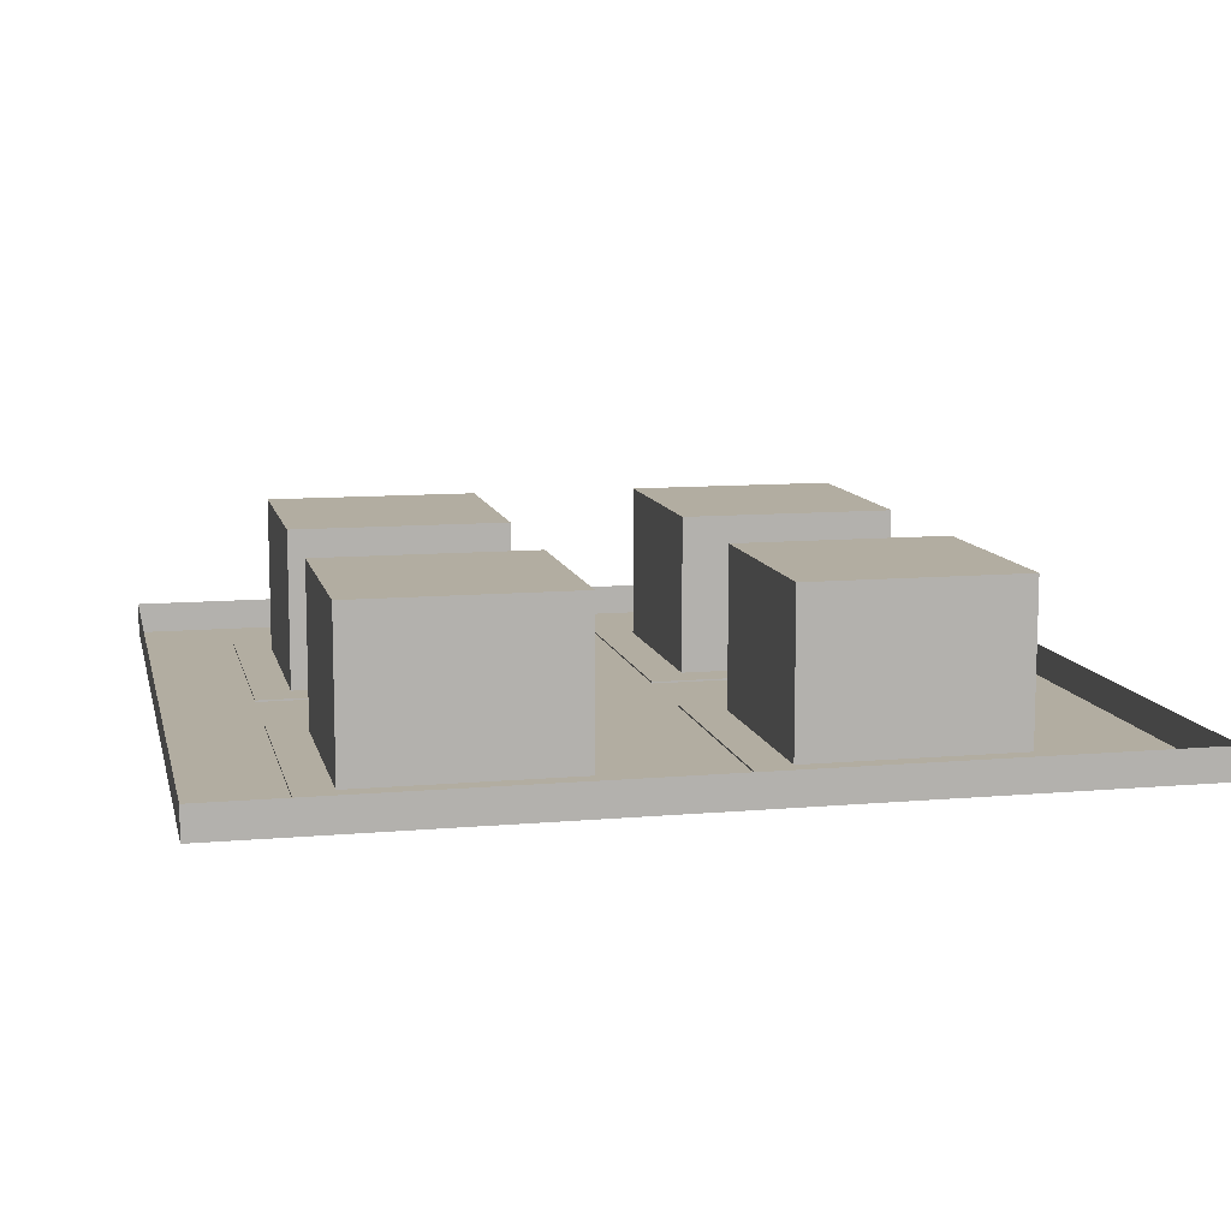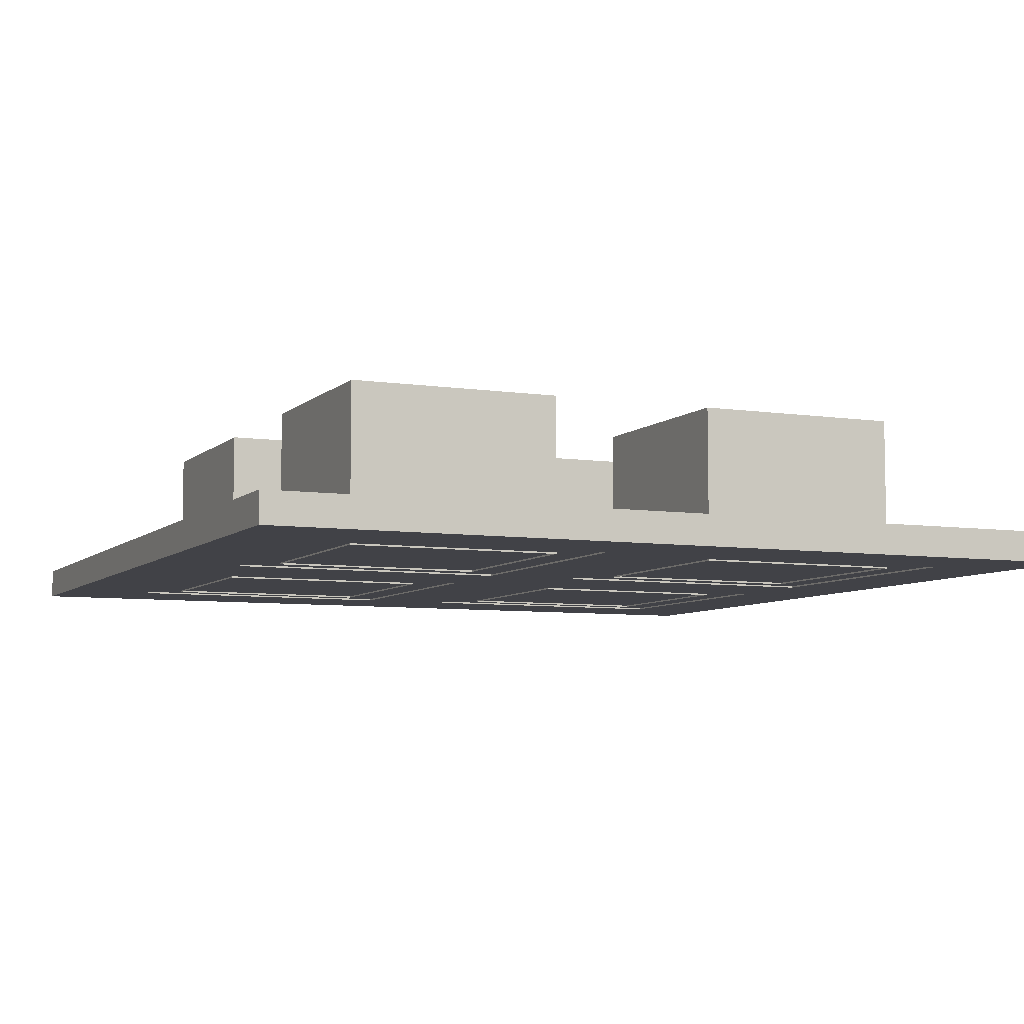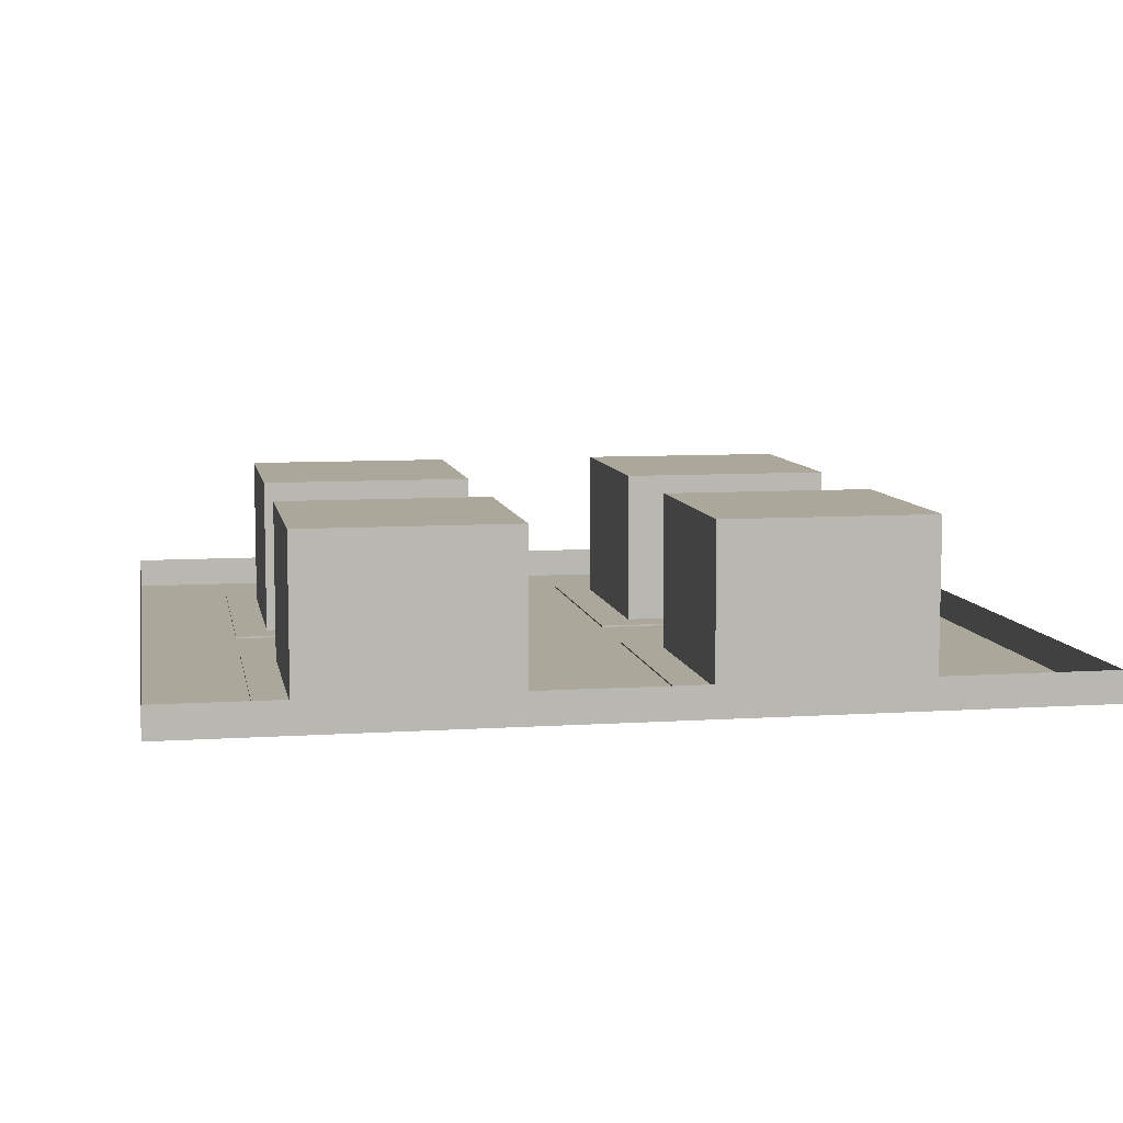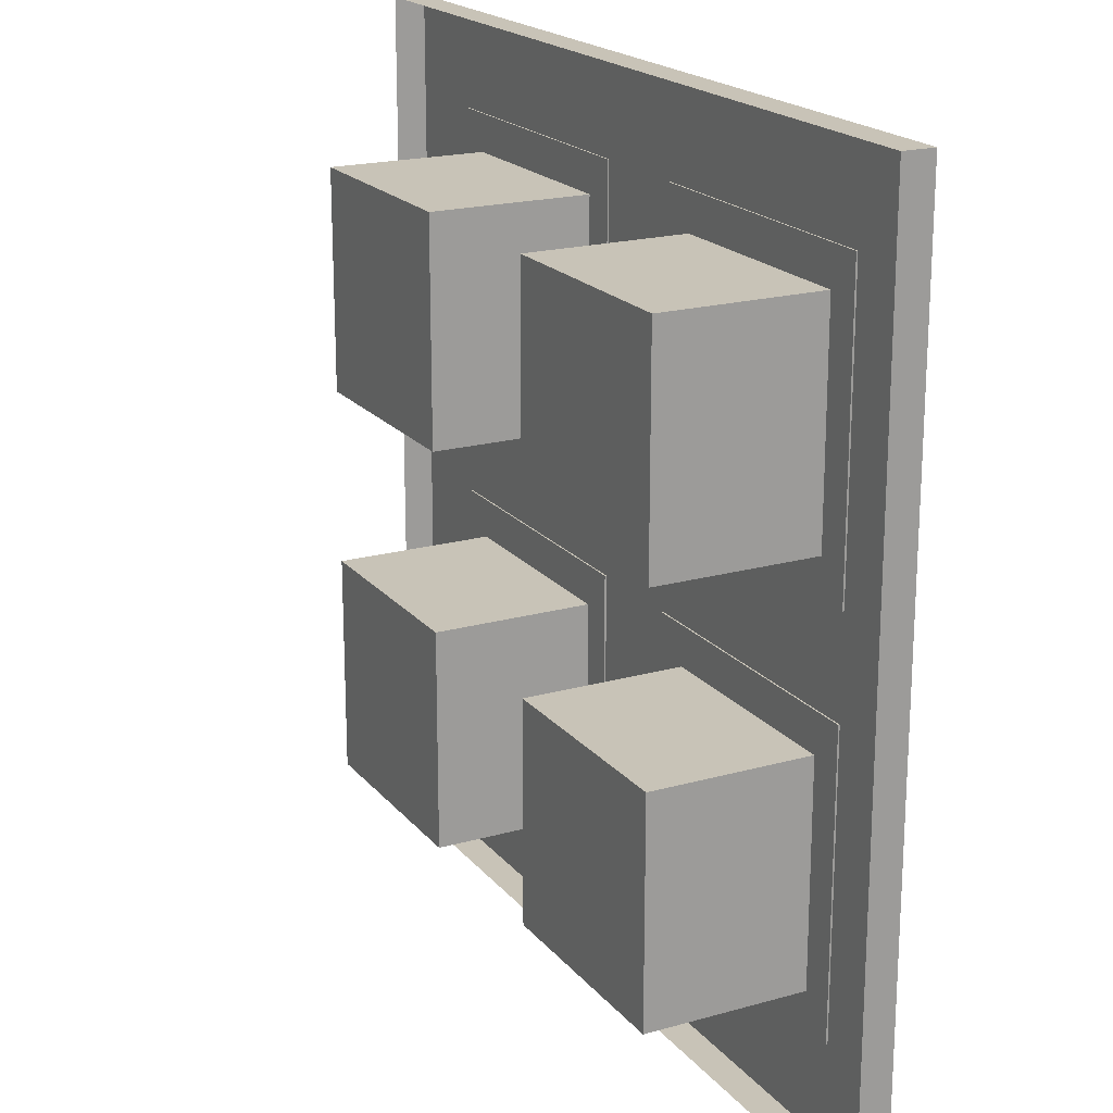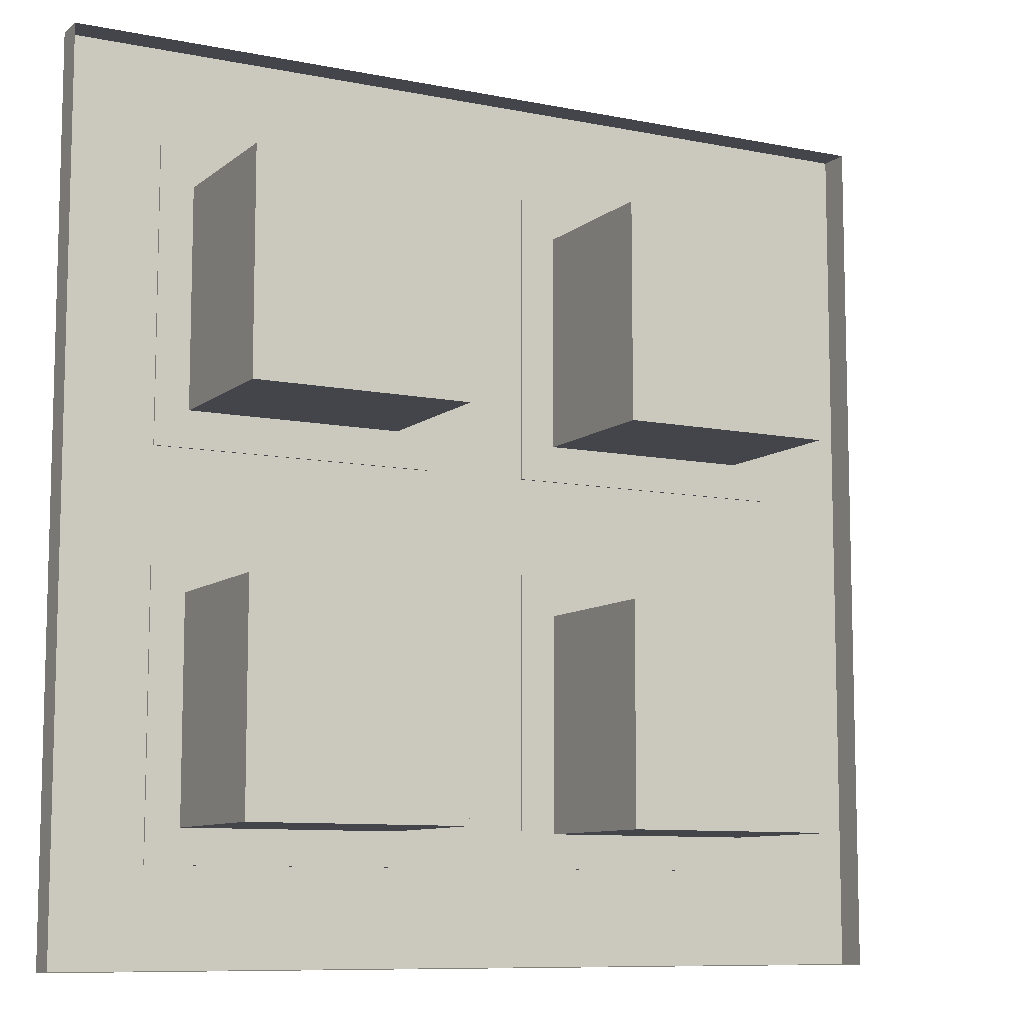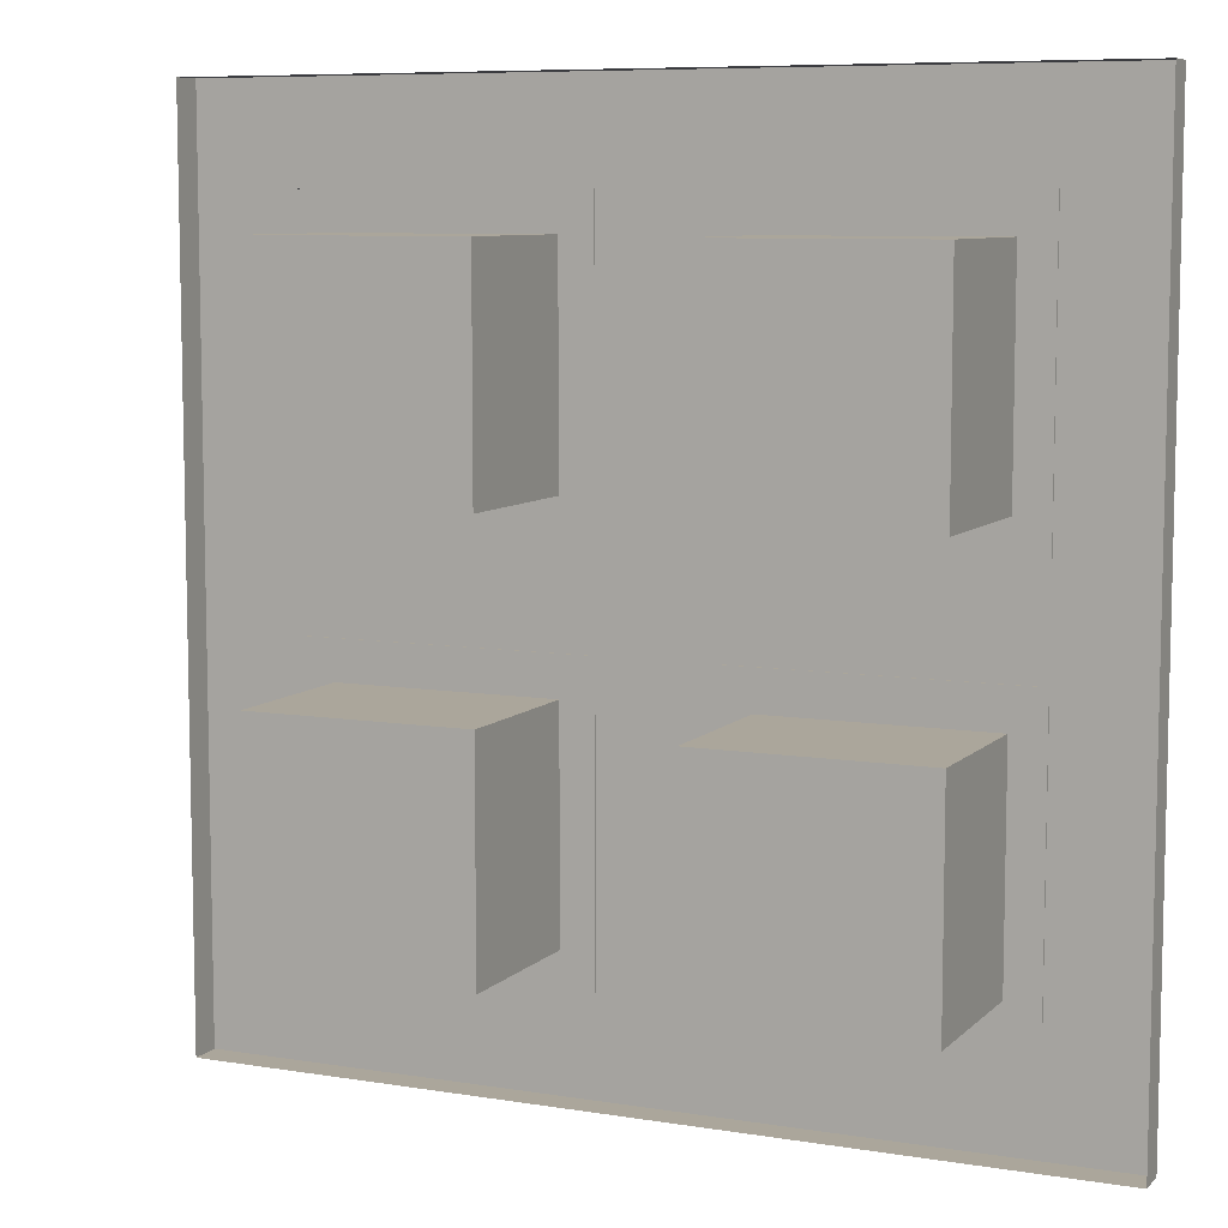
<metadata>
{"format":"obj","ext":"obj","renderer":"f3d","projection":"perspective","resolution":1024,"background":"white","views":[{"elev":10.5,"azim":77.4,"up":"+Y"},{"elev":-6.8,"azim":-114.0,"up":"+Y"},{"elev":8.1,"azim":169.7,"up":"+Y"},{"elev":19.7,"azim":-117.5,"up":"+Z"},{"elev":-9.3,"azim":151.9,"up":"+Z"},{"elev":8.0,"azim":-155.7,"up":"+Z"}]}
</metadata>
<code>
v -100 0.000425 100
v -78.12 0.000425 100
v -12.22 0.000425 100
v 12.22 0.000425 100
v 77.58 0.000425 100
v 100 0.000425 100
v -100 0.000425 78.12
v -78.12 0.000425 78.12
v -12.22 0.000425 78.12
v 12.22 0.000425 78.12
v 77.58 0.000425 78.12
v 100 0.000425 78.12
v -100 0.000425 11.22
v -78.12 0.000425 11.22
v -12.22 0.000425 11.22
v 12.22 0.000425 11.22
v 77.58 0.000425 11.22
v 100 0.000425 11.22
v -100 0.000425 -11.22
v -78.12 0.000425 -11.22
v -12.22 0.000425 -11.22
v 12.22 0.000425 -11.22
v 77.58 0.000425 -11.22
v 100 0.000425 -11.22
v -100 0.000425 -78.12
v -78.12 0.000425 -78.12
v -12.22 0.000425 -78.12
v 12.22 0.000425 -78.12
v 77.58 0.000425 -78.12
v 100 0.000425 -78.12
v -100 0.000425 -100
v -78.12 0.000425 -100
v -12.22 0.000425 -100
v 12.22 0.000425 -100
v 77.58 0.000425 -100
v 100 0.000425 -100
v 12.22 0.3638 -11.22
v 77.58 0.3638 -11.22
v 77.58 0.3638 -78.12
v 12.22 0.3638 -78.12
v -78.12 0.3629 -11.22
v -12.22 0.3629 -11.22
v -12.22 0.3629 -78.12
v -78.12 0.3629 -78.12
v -78.12 0.3643 78.12
v -12.22 0.3643 78.12
v -12.22 0.3643 11.22
v -78.12 0.3643 11.22
v 12.22 0.3643 78.12
v 77.58 0.3643 78.12
v 77.58 0.3643 11.22
v 12.22 0.3643 11.22
v -100 0.000424 100
v -78.12 0.000424 100
v -100 0.000424 78.12
v -12.22 0.000424 100
v 12.22 0.000424 100
v 77.58 0.000424 100
v 100 0.000424 100
v 100 0.000424 78.12
v -100 0.000424 11.22
v 100 0.000424 11.22
v 100 0.000424 -11.22
v -100 0.000424 -11.22
v -100 0.000424 -78.12
v 100 0.000424 -78.12
v -100 0.000424 -100
v 100 0.000424 -100
v -78.12 0.000424 -100
v -12.22 0.000424 -100
v 12.22 0.000424 -100
v 77.58 0.000424 -100
v -100 7.17 11.22
v -100 7.17 -11.22
v -100 7.17 100
v -78.12 7.17 100
v -100 7.17 78.12
v -12.22 7.17 100
v 12.22 7.17 100
v 77.58 7.17 100
v 100 7.17 100
v 100 7.17 78.12
v -100 7.17 11.22
v 100 7.17 11.22
v 100 7.17 -11.22
v -100 7.17 -11.22
v -100 7.17 -78.12
v 100 7.17 -78.12
v -100 7.17 -100
v 100 7.17 -100
v -78.12 7.17 -100
v -12.22 7.17 -100
v 12.22 7.17 -100
v 77.58 7.17 -100
v -70.56 -0.002403 69.55
v -20.56 -0.002403 69.55
v -70.56 36.65 69.55
v -20.56 36.65 69.55
v -70.56 36.65 19.55
v -20.56 36.65 19.55
v -70.56 -0.002403 19.55
v -20.56 -0.002403 19.55
v -70.56 -0.002403 -20.23
v -20.56 -0.002403 -20.23
v -70.56 36.65 -20.23
v -20.56 36.65 -20.23
v -70.56 36.65 -70.23
v -20.56 36.65 -70.23
v -70.56 -0.002403 -70.23
v -20.56 -0.002403 -70.23
v 19.79 -0.002403 -20.23
v 69.79 -0.002403 -20.23
v 19.79 36.65 -20.23
v 69.79 36.65 -20.23
v 19.79 36.65 -70.23
v 69.79 36.65 -70.23
v 19.79 -0.002403 -70.23
v 69.79 -0.002403 -70.23
v 19.79 -0.002403 69.55
v 69.79 -0.002403 69.55
v 19.79 36.65 69.55
v 69.79 36.65 69.55
v 19.79 36.65 19.55
v 69.79 36.65 19.55
v 19.79 -0.002403 19.55
v 69.79 -0.002403 19.55
f 1 2 7
f 7 2 8
f 2 3 8
f 8 3 9
f 3 4 9
f 9 4 10
f 4 5 10
f 10 5 11
f 5 6 11
f 11 6 12
f 7 8 13
f 13 8 14
f 45 46 48
f 48 46 47
f 9 10 15
f 15 10 16
f 49 50 52
f 52 50 51
f 11 12 17
f 17 12 18
f 13 14 19
f 19 14 20
f 14 15 20
f 20 15 21
f 15 16 21
f 21 16 22
f 16 17 22
f 22 17 23
f 17 18 23
f 23 18 24
f 19 20 25
f 25 20 26
f 41 42 44
f 44 42 43
f 21 22 27
f 27 22 28
f 37 38 40
f 40 38 39
f 23 24 29
f 29 24 30
f 25 26 31
f 31 26 32
f 26 27 32
f 32 27 33
f 27 28 33
f 33 28 34
f 28 29 34
f 34 29 35
f 29 30 35
f 35 30 36
f 22 23 37
f 37 23 38
f 23 29 38
f 38 29 39
f 29 28 39
f 39 28 40
f 28 22 40
f 40 22 37
f 20 21 41
f 41 21 42
f 21 27 42
f 42 27 43
f 27 26 43
f 43 26 44
f 26 20 44
f 44 20 41
f 8 9 45
f 45 9 46
f 9 15 46
f 46 15 47
f 15 14 47
f 47 14 48
f 14 8 48
f 48 8 45
f 10 11 49
f 49 11 50
f 11 17 50
f 50 17 51
f 17 16 51
f 51 16 52
f 16 10 52
f 52 10 49
f 2 1 54
f 54 1 53
f 1 7 53
f 53 7 55
f 3 2 56
f 56 2 54
f 4 3 57
f 57 3 56
f 5 4 58
f 58 4 57
f 6 5 59
f 59 5 58
f 12 6 60
f 60 6 59
f 7 13 55
f 55 13 61
f 18 12 62
f 62 12 60
f 24 18 63
f 63 18 62
f 19 25 64
f 64 25 65
f 30 24 66
f 66 24 63
f 25 31 65
f 65 31 67
f 36 30 68
f 68 30 66
f 31 32 67
f 67 32 69
f 32 33 69
f 69 33 70
f 33 34 70
f 70 34 71
f 34 35 71
f 71 35 72
f 35 36 72
f 72 36 68
f 13 19 73
f 73 19 74
f 54 53 76
f 76 53 75
f 53 55 75
f 75 55 77
f 56 54 78
f 78 54 76
f 57 56 79
f 79 56 78
f 58 57 80
f 80 57 79
f 59 58 81
f 81 58 80
f 60 59 82
f 82 59 81
f 55 61 77
f 77 61 83
f 62 60 84
f 84 60 82
f 63 62 85
f 85 62 84
f 64 65 86
f 86 65 87
f 66 63 88
f 88 63 85
f 65 67 87
f 87 67 89
f 68 66 90
f 90 66 88
f 67 69 89
f 89 69 91
f 69 70 91
f 91 70 92
f 70 71 92
f 92 71 93
f 71 72 93
f 93 72 94
f 72 68 94
f 94 68 90
f 95 96 97
f 97 96 98
f 97 98 99
f 99 98 100
f 99 100 101
f 101 100 102
f 96 102 98
f 98 102 100
f 101 95 99
f 99 95 97
f 103 104 105
f 105 104 106
f 105 106 107
f 107 106 108
f 107 108 109
f 109 108 110
f 104 110 106
f 106 110 108
f 109 103 107
f 107 103 105
f 111 112 113
f 113 112 114
f 113 114 115
f 115 114 116
f 115 116 117
f 117 116 118
f 112 118 114
f 114 118 116
f 117 111 115
f 115 111 113
f 119 120 121
f 121 120 122
f 121 122 123
f 123 122 124
f 123 124 125
f 125 124 126
f 120 126 122
f 122 126 124
f 125 119 123
f 123 119 121

</code>
